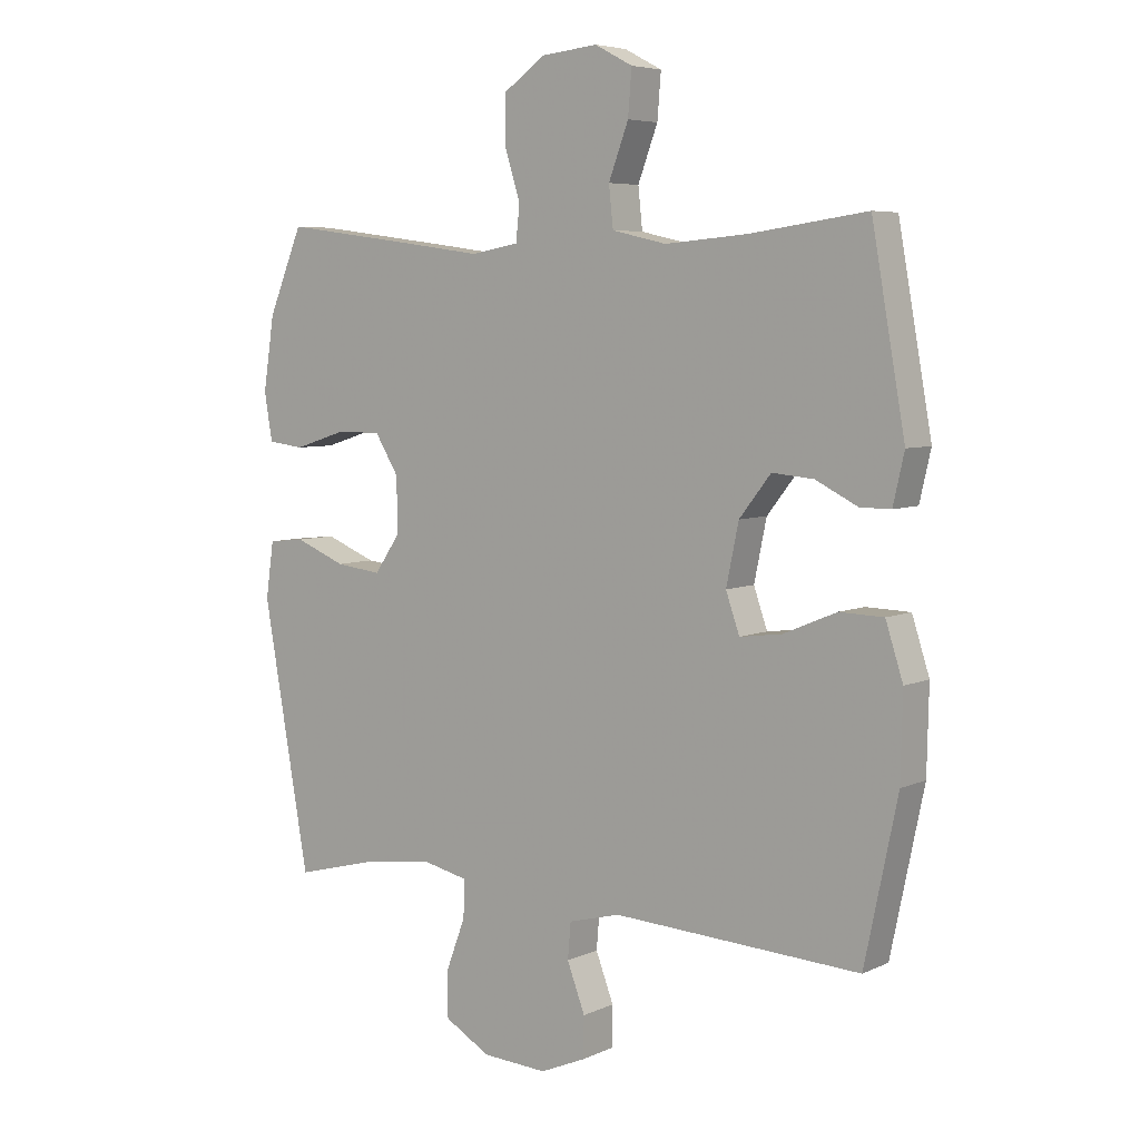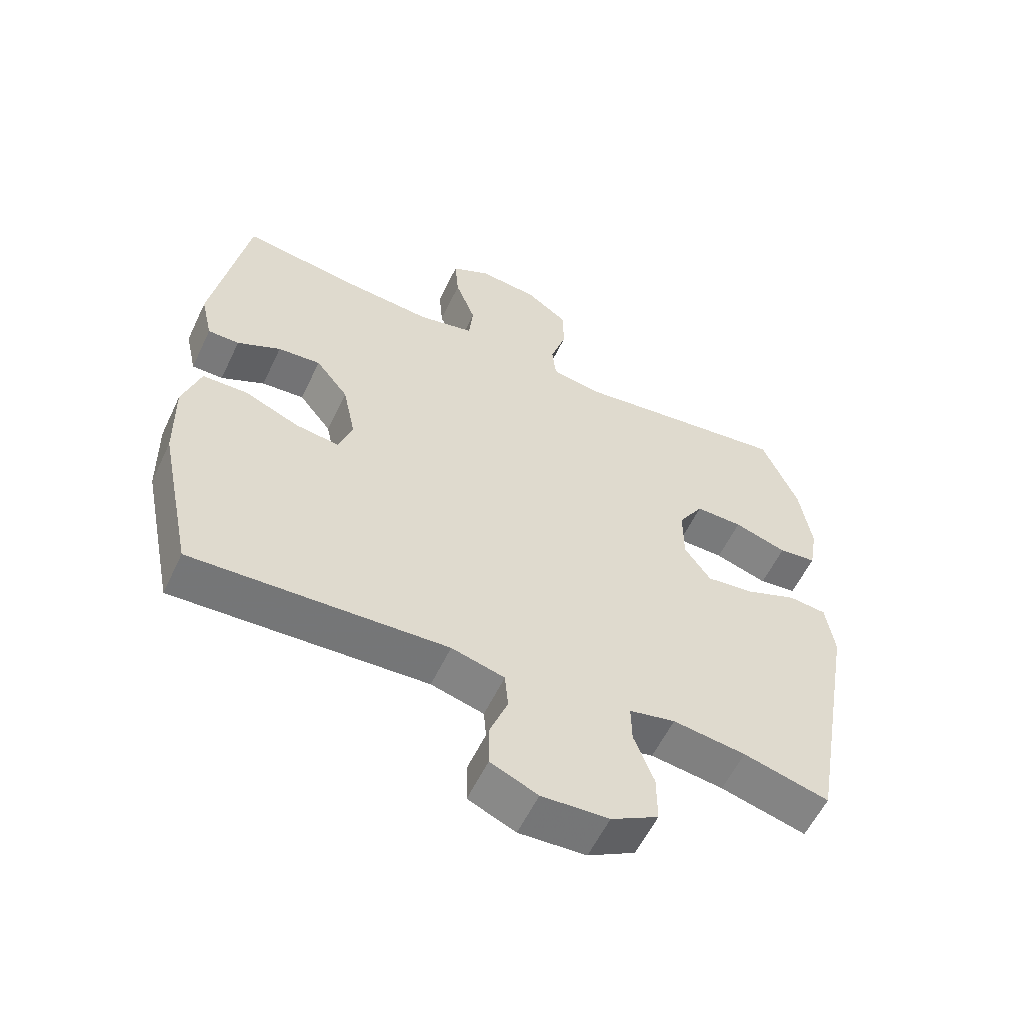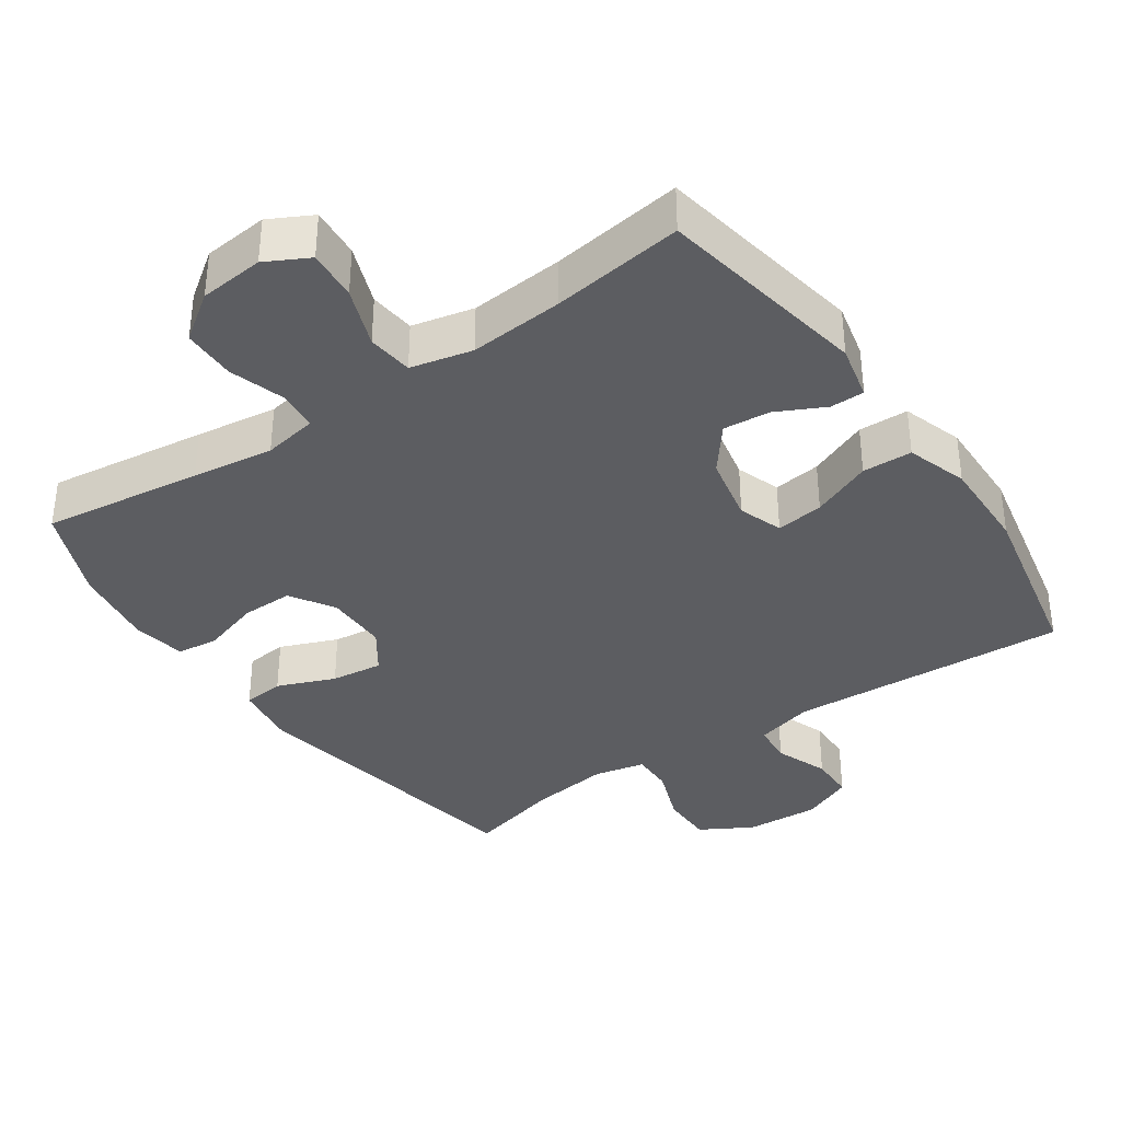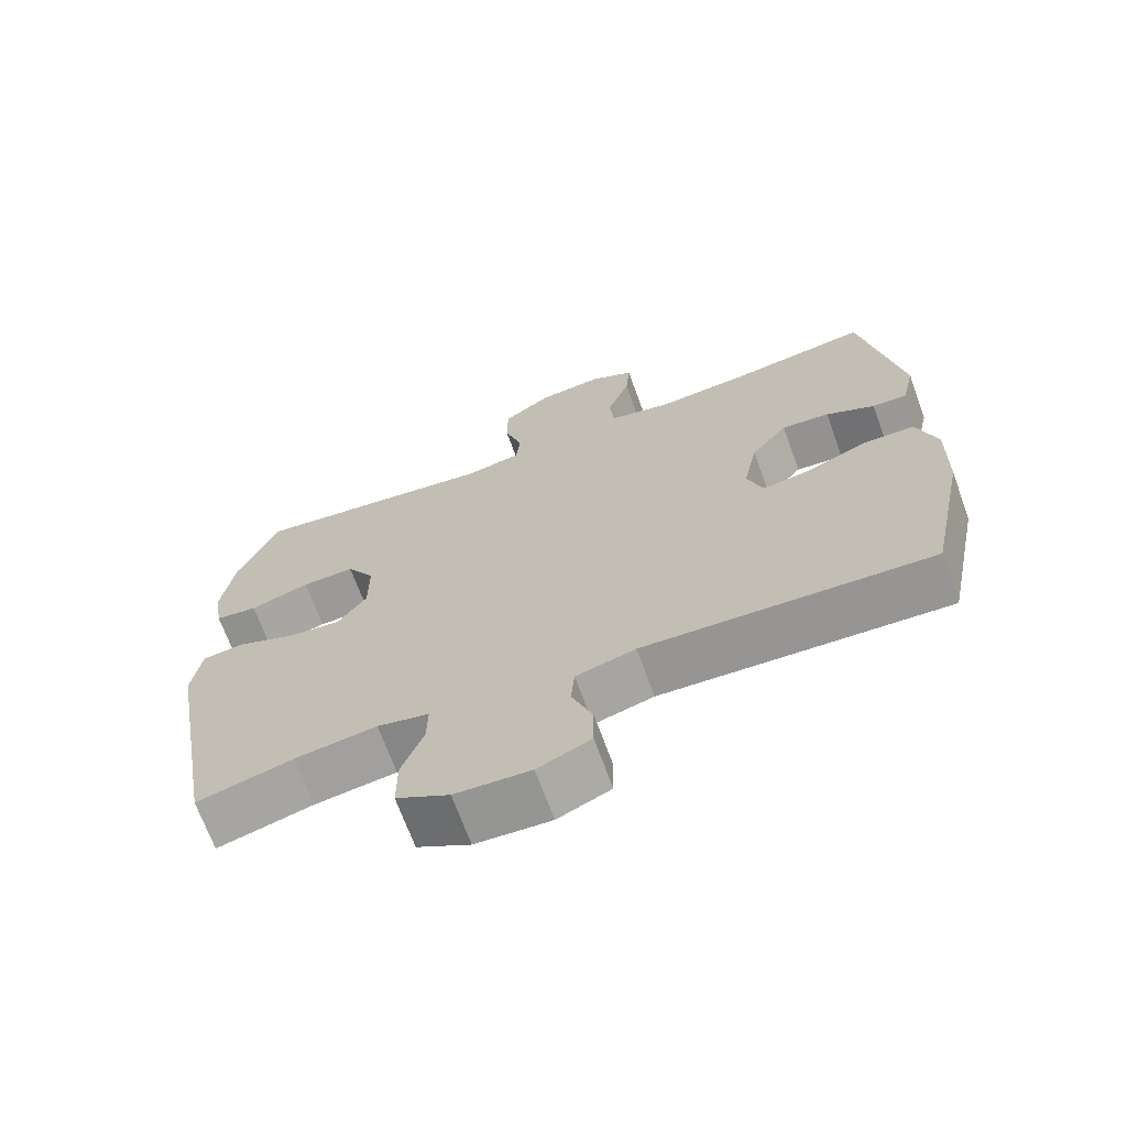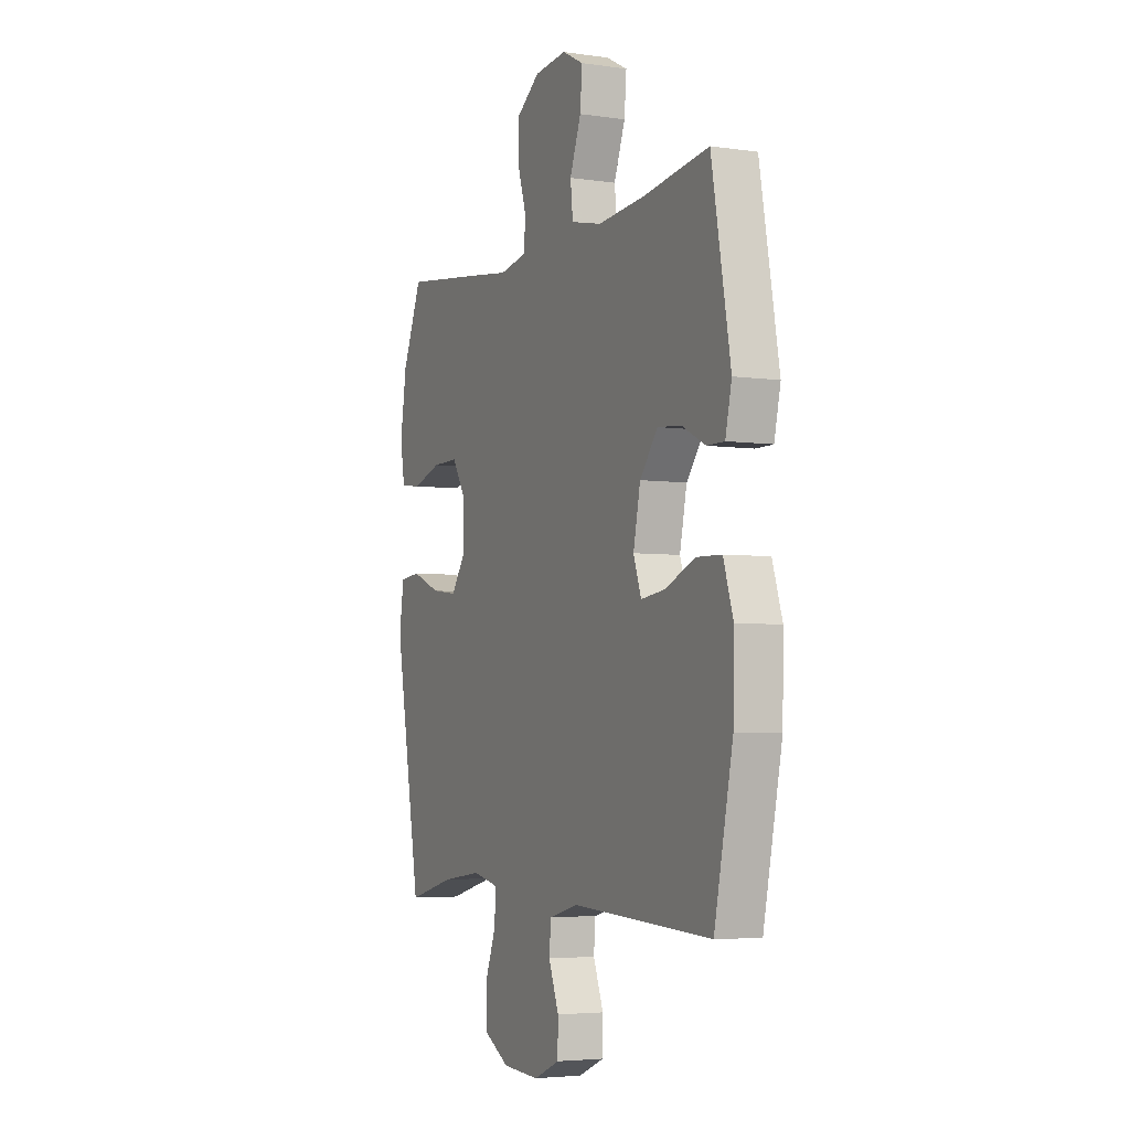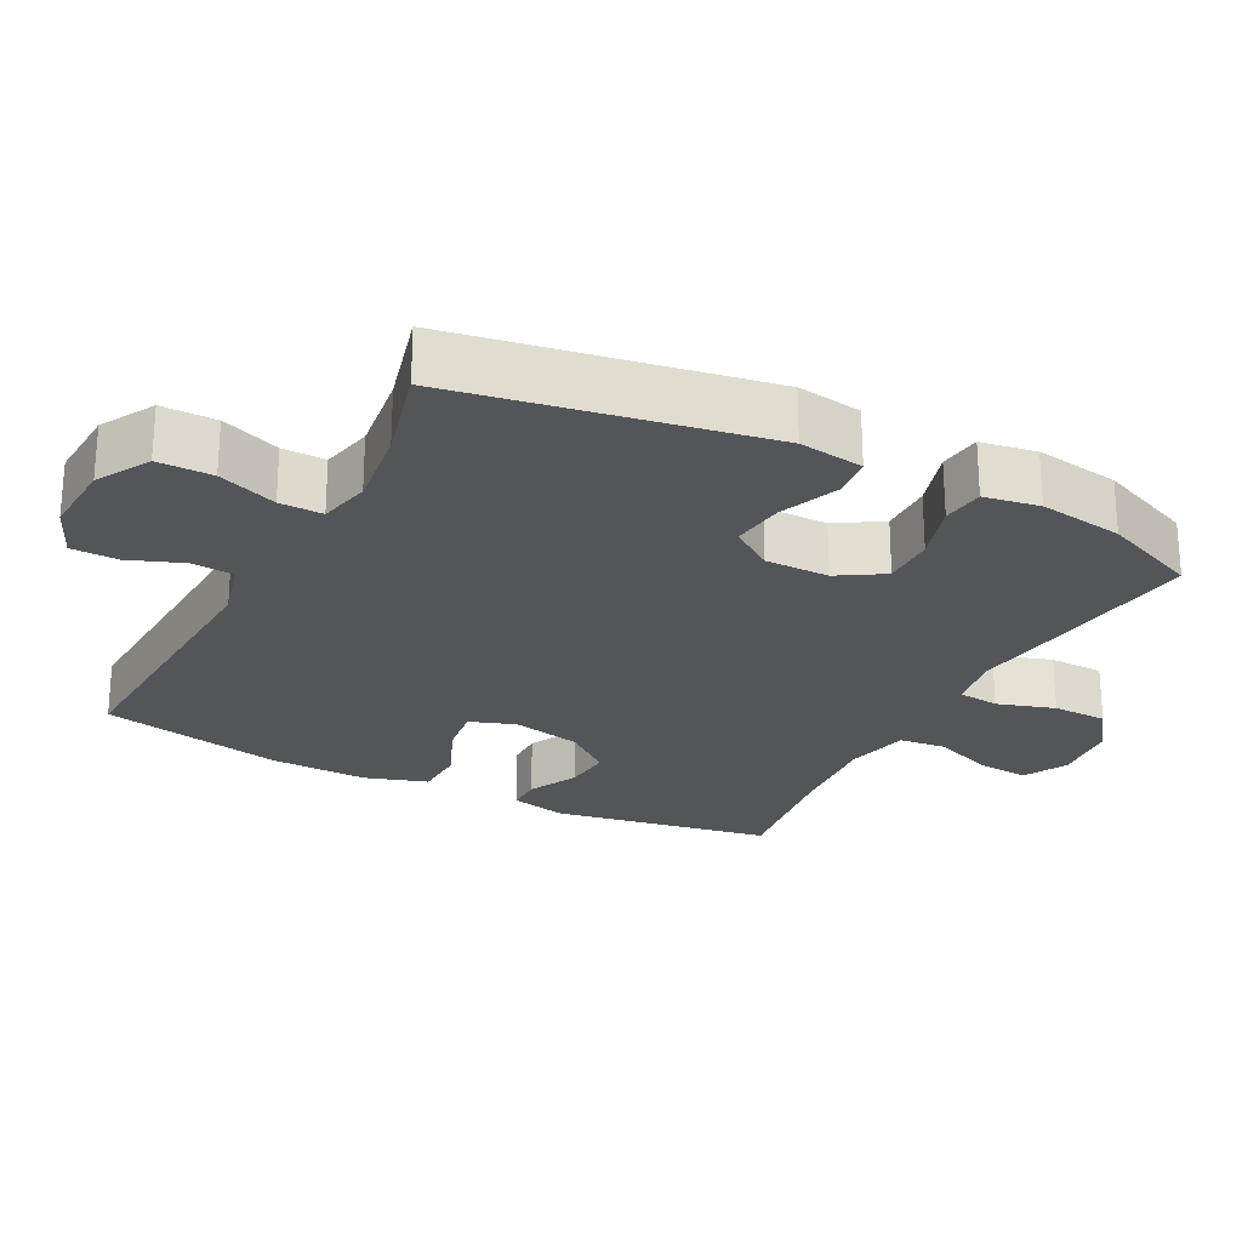
<metadata>
{"format":"obj","ext":"obj","renderer":"f3d","projection":"perspective","resolution":1024,"background":"white","views":[{"elev":5.9,"azim":36.9,"up":"+Z"},{"elev":-57.8,"azim":154.7,"up":"+Z"},{"elev":-36.4,"azim":34.6,"up":"+Y"},{"elev":-68.9,"azim":20.0,"up":"+Z"},{"elev":-4.4,"azim":64.9,"up":"+Z"},{"elev":-24.7,"azim":-117.5,"up":"+Y"}]}
</metadata>
<code>
v -0.5 0.07 0.5
v -0.272 0.07 0.47
v -0.156 0.07 0.454
v -0.079 0.07 0.468
v -0.073 0.07 0.525
v -0.098 0.07 0.605
v -0.097 0.07 0.681
v -0.031 0.07 0.728
v 0.061 0.07 0.737
v 0.122 0.07 0.705
v 0.116 0.07 0.633
v 0.084 0.07 0.548
v 0.091 0.07 0.483
v 0.179 0.07 0.463
v 0.312 0.07 0.474
v 0.5 0.07 0.5
v 0.554 0.07 0.197
v 0.536 0.07 0.118
v 0.487 0.07 0.118
v 0.419 0.07 0.152
v 0.352 0.07 0.158
v 0.301 0.07 0.093
v 0.281 0.07 -0.003
v 0.303 0.07 -0.066
v 0.371 0.07 -0.057
v 0.457 0.07 -0.021
v 0.528 0.07 -0.023
v 0.556 0.07 -0.11
v 0.553 0.07 -0.245
v 0.5 0.07 -0.5
v 0.101 0.07 -0.479
v 0.018 0.07 -0.501
v 0.013 0.07 -0.559
v 0.042 0.07 -0.635
v 0.041 0.07 -0.7
v -0.033 0.07 -0.732
v -0.138 0.07 -0.726
v -0.212 0.07 -0.684
v -0.212 0.07 -0.608
v -0.181 0.07 -0.526
v -0.18 0.07 -0.466
v -0.252 0.07 -0.45
v -0.366 0.07 -0.465
v -0.5 0.07 -0.5
v -0.575 0.07 -0.074
v -0.562 0.07 0.016
v -0.503 0.07 0.022
v -0.421 0.07 -0.011
v -0.347 0.07 -0.02
v -0.306 0.07 0.039
v -0.306 0.07 0.128
v -0.345 0.07 0.191
v -0.419 0.07 0.19
v -0.502 0.07 0.164
v -0.561 0.07 0.171
v -0.574 0.07 0.248
v -0.556 0.07 0.366
v -0.5 0 0.5
v -0.272 0 0.47
v -0.156 0 0.454
v -0.079 0 0.468
v -0.073 0 0.525
v -0.098 0 0.605
v -0.097 0 0.681
v -0.031 0 0.728
v 0.061 0 0.737
v 0.122 0 0.705
v 0.116 0 0.633
v 0.084 0 0.548
v 0.091 0 0.483
v 0.179 0 0.463
v 0.312 0 0.474
v 0.5 0 0.5
v 0.554 0 0.197
v 0.536 0 0.118
v 0.487 0 0.118
v 0.419 0 0.152
v 0.352 0 0.158
v 0.301 0 0.093
v 0.281 0 -0.003
v 0.303 0 -0.066
v 0.371 0 -0.057
v 0.457 0 -0.021
v 0.528 0 -0.023
v 0.556 0 -0.11
v 0.553 0 -0.245
v 0.5 0 -0.5
v 0.101 0 -0.479
v 0.018 0 -0.501
v 0.013 0 -0.559
v 0.042 0 -0.635
v 0.041 0 -0.7
v -0.033 0 -0.732
v -0.138 0 -0.726
v -0.212 0 -0.684
v -0.212 0 -0.608
v -0.181 0 -0.526
v -0.18 0 -0.466
v -0.252 0 -0.45
v -0.366 0 -0.465
v -0.5 0 -0.5
v -0.575 0 -0.074
v -0.562 0 0.016
v -0.503 0 0.022
v -0.421 0 -0.011
v -0.347 0 -0.02
v -0.306 0 0.039
v -0.306 0 0.128
v -0.345 0 0.191
v -0.419 0 0.19
v -0.502 0 0.164
v -0.561 0 0.171
v -0.574 0 0.248
v -0.556 0 0.366
f 53 54 55 56
f 52 53 56 57
f 45 46 47 48
f 43 44 45 48
f 42 43 48 49
f 41 42 49 50
f 37 38 39 40
f 37 40 41
f 36 37 41
f 33 34 35 36
f 32 33 36 41
f 31 32 41 50
f 25 26 27 28
f 24 25 28 29
f 17 18 19 20
f 15 16 17 20
f 14 15 20 21
f 13 14 21 22
f 9 10 11 12
f 9 12 13
f 8 9 13
f 5 6 7 8
f 4 5 8 13
f 3 4 13 22
f 52 57 1 2
f 51 52 2 3
f 24 29 30 31
f 23 24 31 50
f 23 50 51
f 3 22 23 51
f 113 112 111 110
f 114 113 110 109
f 105 104 103 102
f 105 102 101 100
f 106 105 100 99
f 107 106 99 98
f 97 96 95 94
f 98 97 94
f 98 94 93
f 93 92 91 90
f 98 93 90 89
f 107 98 89 88
f 85 84 83 82
f 86 85 82 81
f 77 76 75 74
f 77 74 73 72
f 78 77 72 71
f 79 78 71 70
f 69 68 67 66
f 70 69 66
f 70 66 65
f 65 64 63 62
f 70 65 62 61
f 79 70 61 60
f 59 58 114 109
f 60 59 109 108
f 88 87 86 81
f 107 88 81 80
f 108 107 80
f 108 80 79 60
f 1 58 59 2
f 2 59 60 3
f 3 60 61 4
f 4 61 62 5
f 5 62 63 6
f 6 63 64 7
f 7 64 65 8
f 8 65 66 9
f 9 66 67 10
f 10 67 68 11
f 11 68 69 12
f 12 69 70 13
f 13 70 71 14
f 14 71 72 15
f 15 72 73 16
f 16 73 74 17
f 17 74 75 18
f 18 75 76 19
f 19 76 77 20
f 20 77 78 21
f 21 78 79 22
f 22 79 80 23
f 23 80 81 24
f 24 81 82 25
f 25 82 83 26
f 26 83 84 27
f 27 84 85 28
f 28 85 86 29
f 29 86 87 30
f 30 87 88 31
f 31 88 89 32
f 32 89 90 33
f 33 90 91 34
f 34 91 92 35
f 35 92 93 36
f 36 93 94 37
f 37 94 95 38
f 38 95 96 39
f 39 96 97 40
f 40 97 98 41
f 41 98 99 42
f 42 99 100 43
f 43 100 101 44
f 44 101 102 45
f 45 102 103 46
f 46 103 104 47
f 47 104 105 48
f 48 105 106 49
f 49 106 107 50
f 50 107 108 51
f 51 108 109 52
f 52 109 110 53
f 53 110 111 54
f 54 111 112 55
f 55 112 113 56
f 56 113 114 57
f 57 114 58 1

</code>
